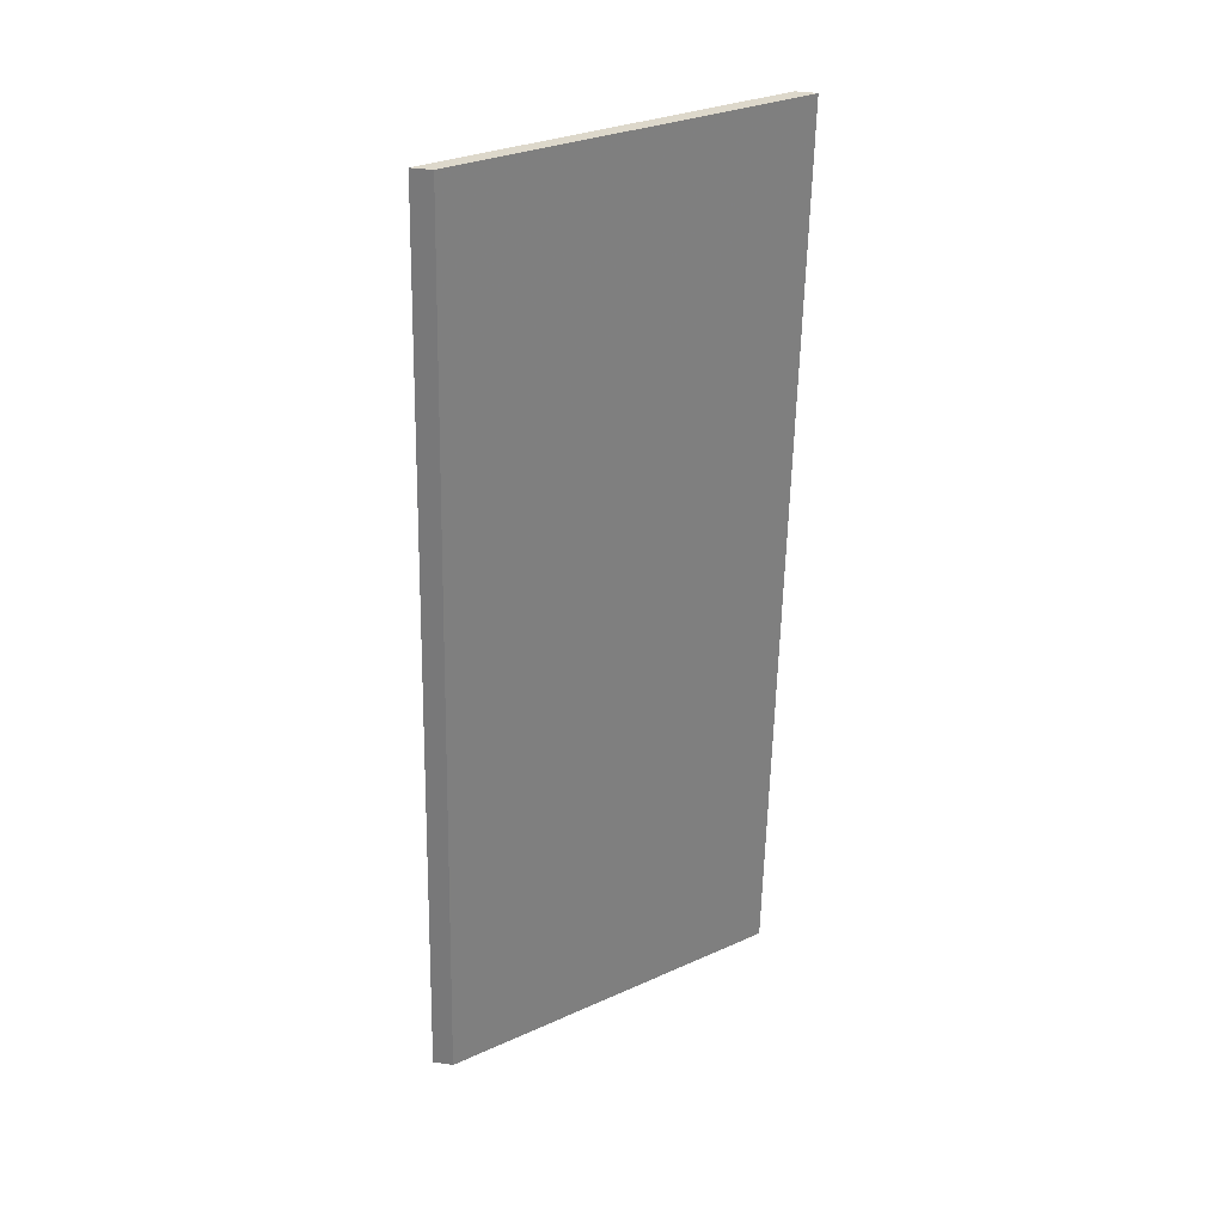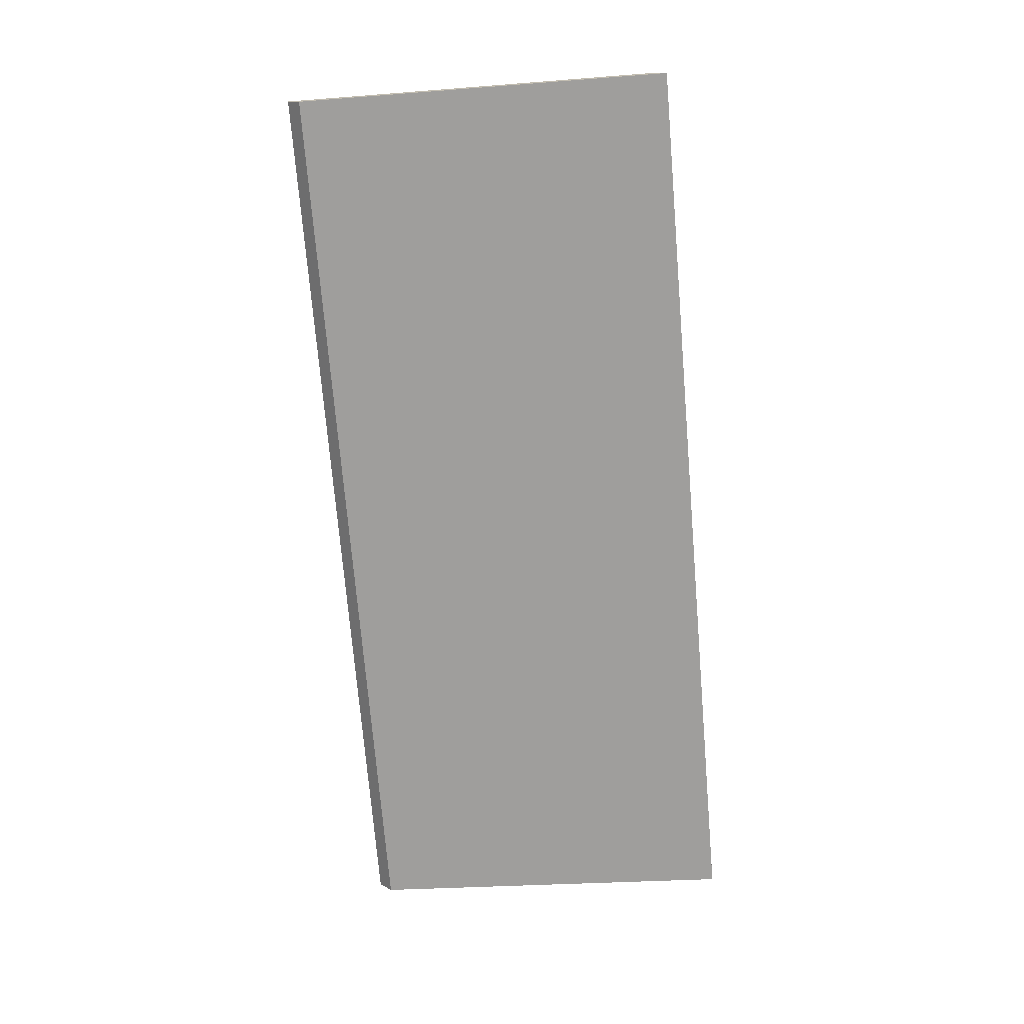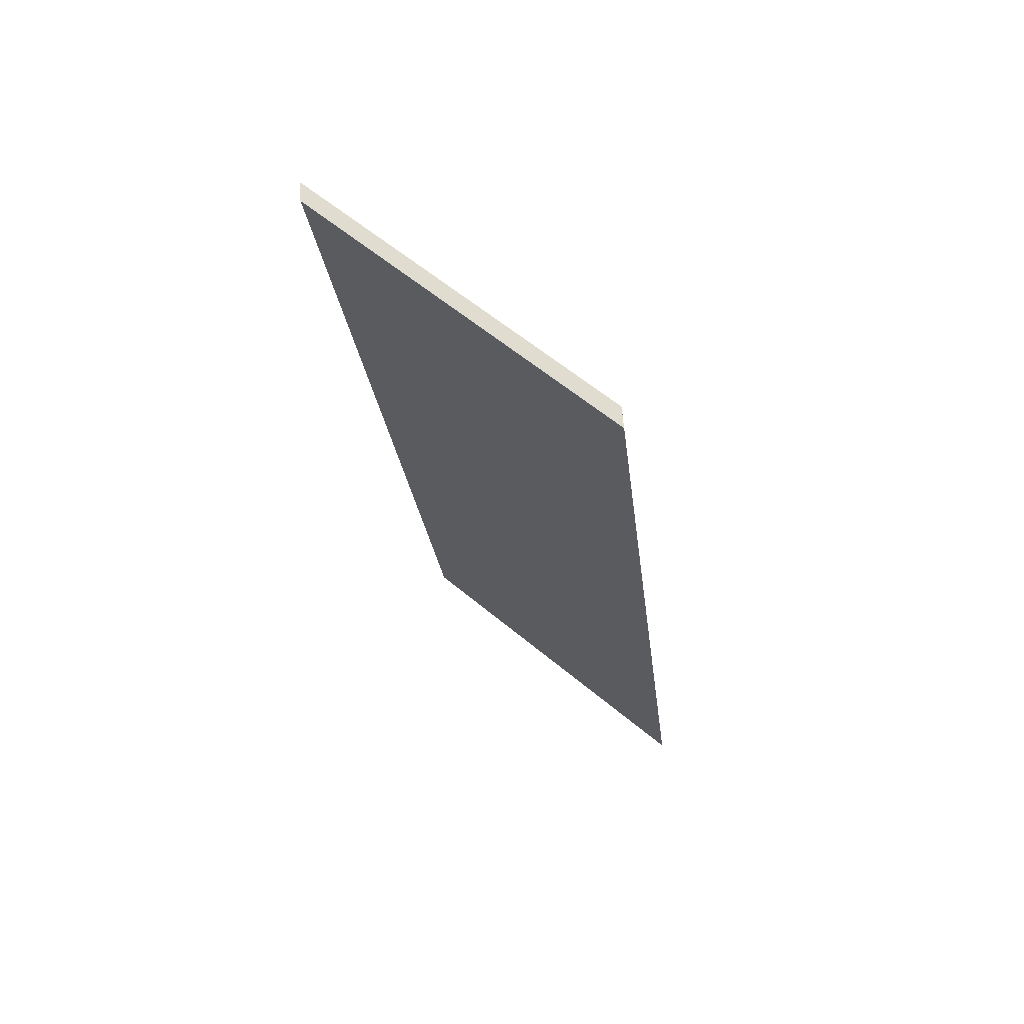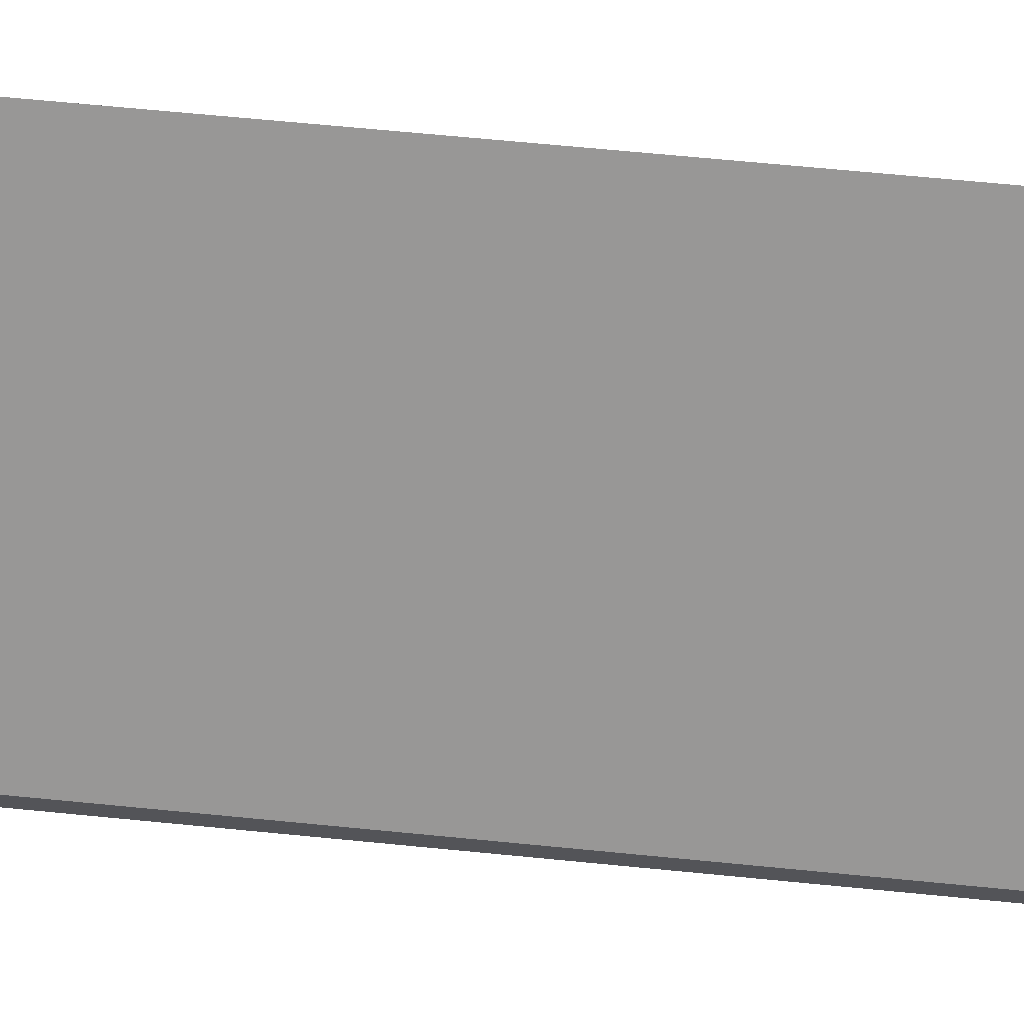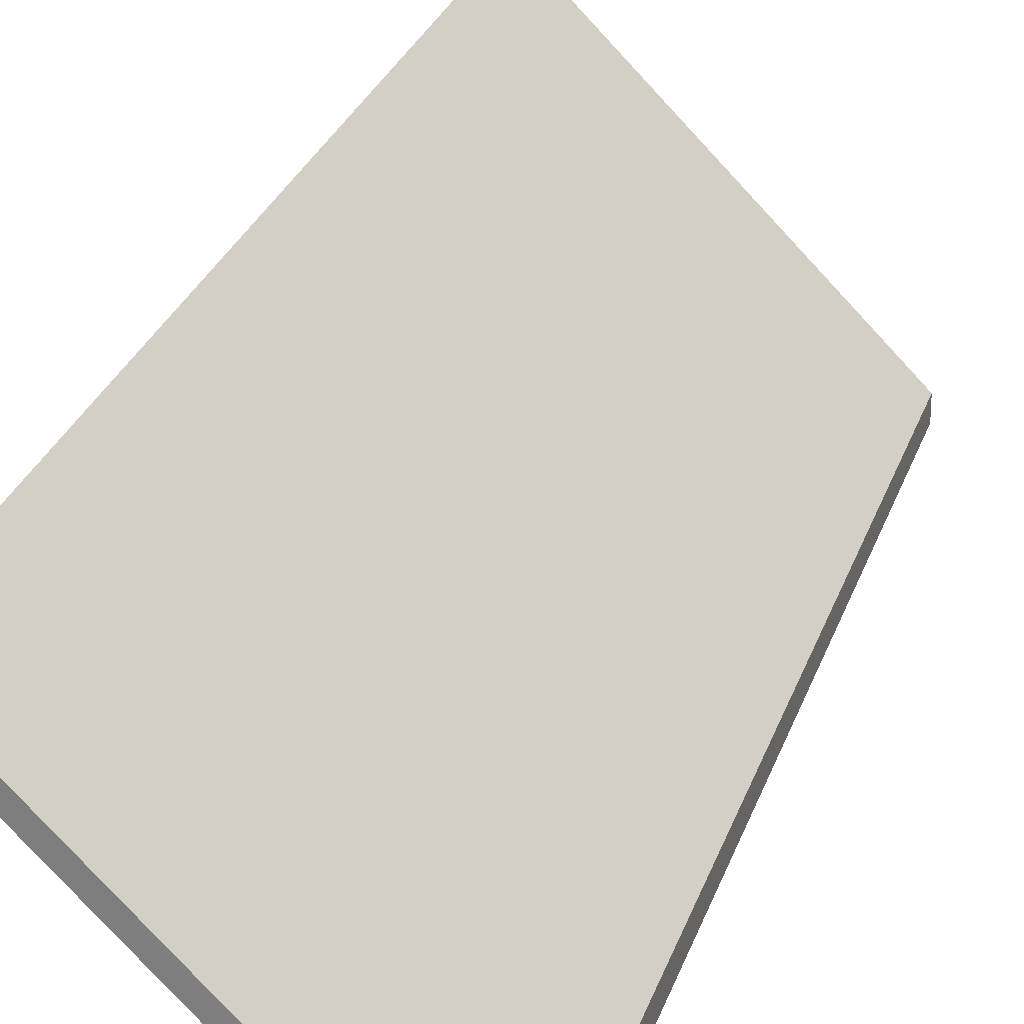
<metadata>
{"format":"obj","ext":"obj","renderer":"f3d","projection":"perspective","resolution":1024,"background":"white","views":[{"elev":37.0,"azim":101.1,"up":"+Z"},{"elev":13.8,"azim":-40.2,"up":"+Z"},{"elev":65.5,"azim":-4.4,"up":"+Z"},{"elev":66.2,"azim":89.4,"up":"+Y"},{"elev":27.0,"azim":10.0,"up":"+Y"}]}
</metadata>
<code>
v -6.374 0.1249 -5.491
v -6.408 0.1594 -5.494
v -6.421 0.1594 -5.377
v -6.387 0.1249 -5.373
v -6.374 0.1223 -5.491
v -6.387 0.1223 -5.373
v -6.421 0.1568 -5.377
v -6.408 0.1568 -5.494
v -6.387 0.1223 -5.373
v -6.374 0.1223 -5.491
v -6.374 0.1249 -5.491
v -6.387 0.1249 -5.373
v -6.421 0.1568 -5.377
v -6.387 0.1223 -5.373
v -6.387 0.1249 -5.373
v -6.421 0.1594 -5.377
v -6.408 0.1568 -5.494
v -6.421 0.1568 -5.377
v -6.421 0.1594 -5.377
v -6.408 0.1594 -5.494
v -6.374 0.1223 -5.491
v -6.408 0.1568 -5.494
v -6.408 0.1594 -5.494
v -6.374 0.1249 -5.491
f 1 2 3
f 1 3 4
f 5 6 7
f 5 7 8
f 9 10 11
f 9 11 12
f 13 14 15
f 13 15 16
f 17 18 19
f 17 19 20
f 21 22 23
f 21 23 24

</code>
